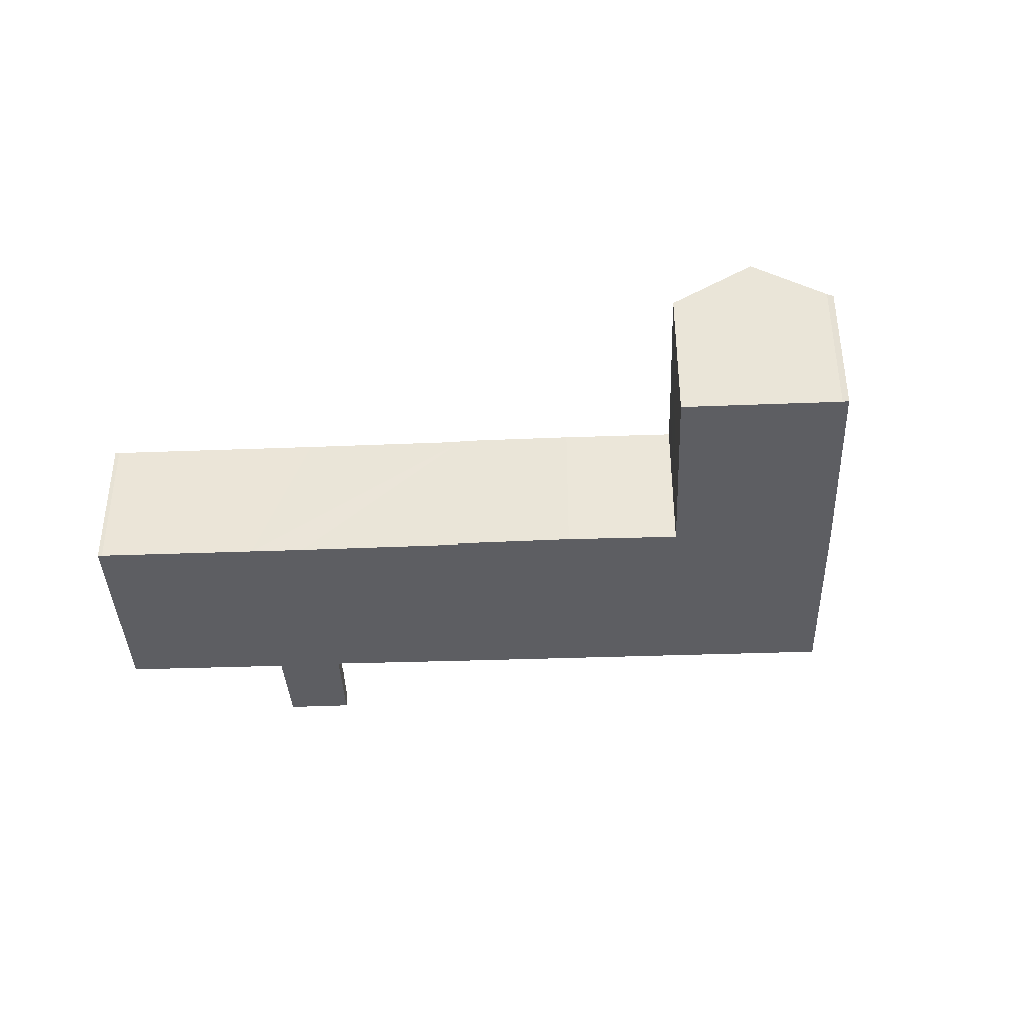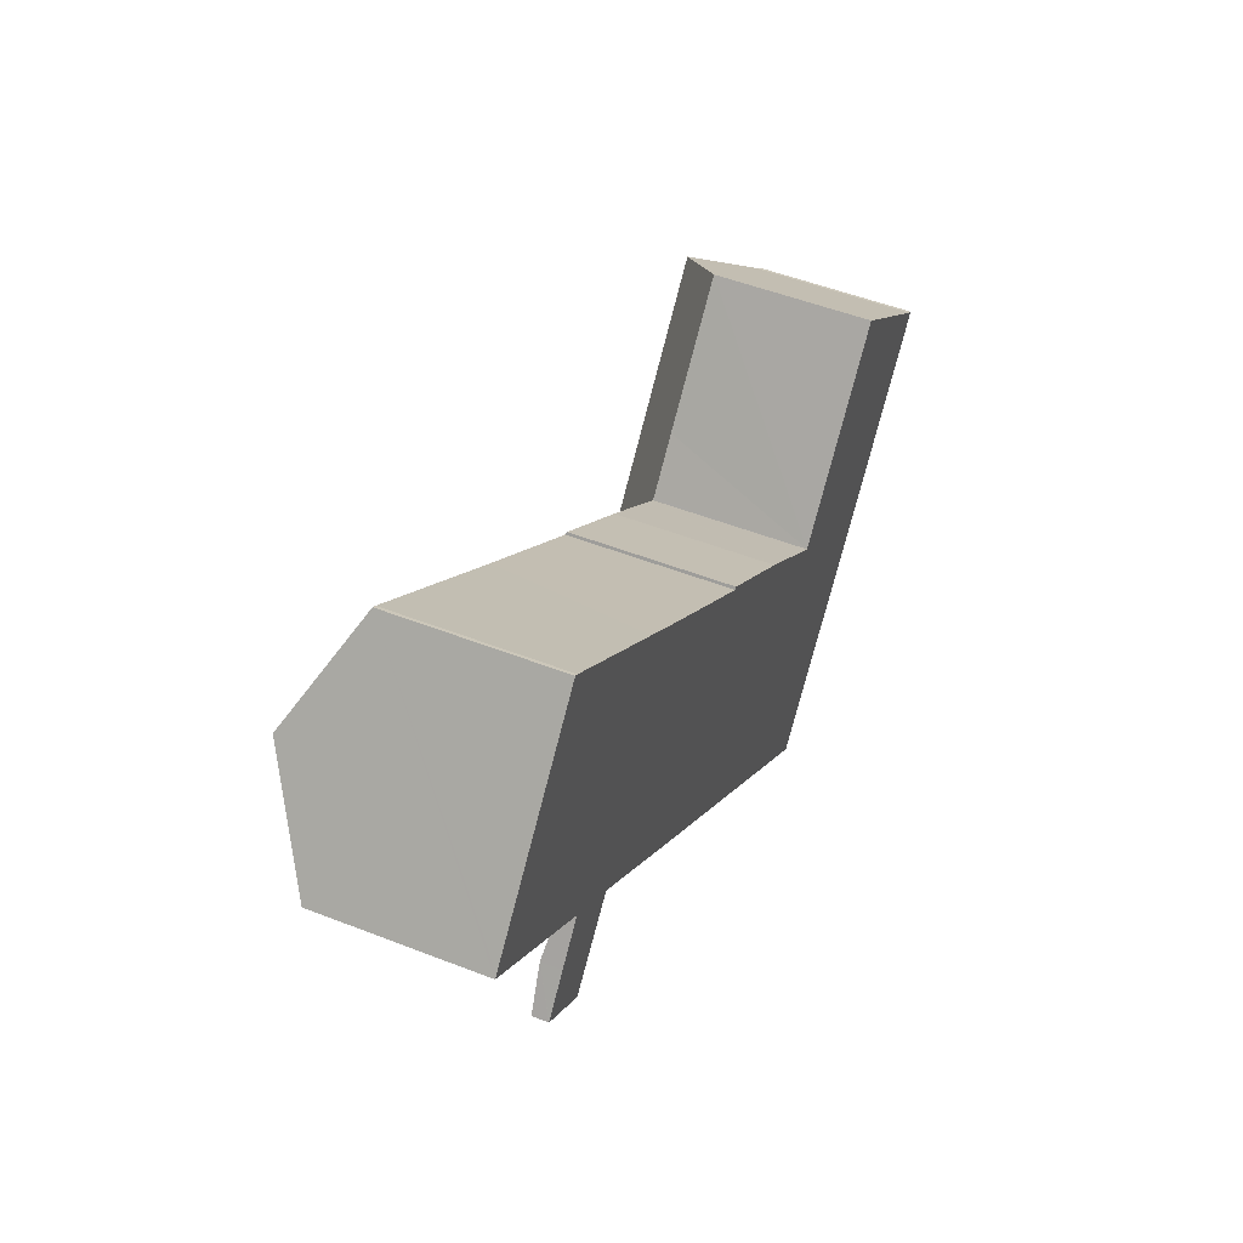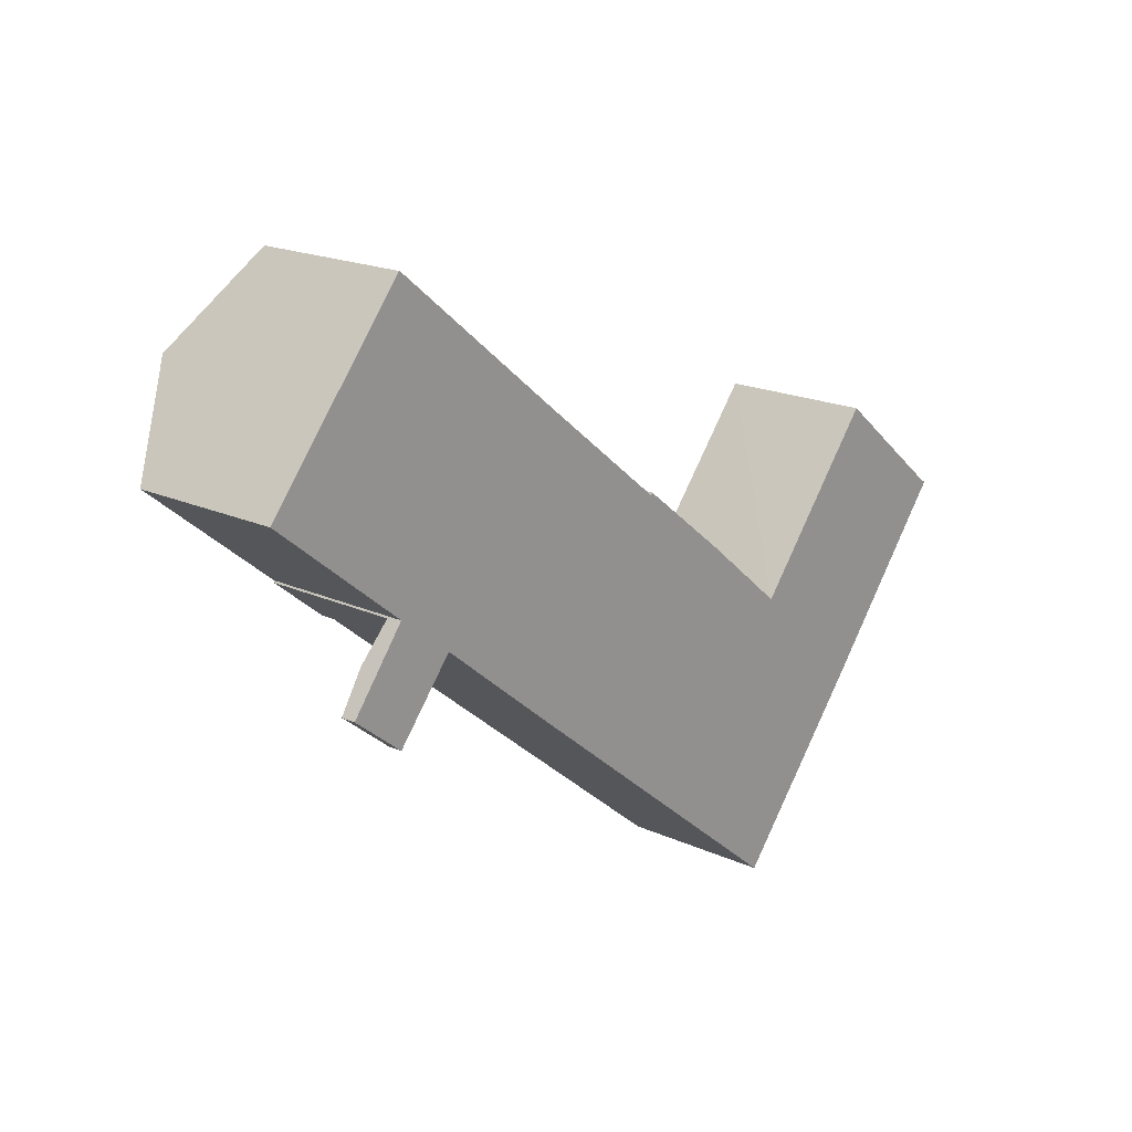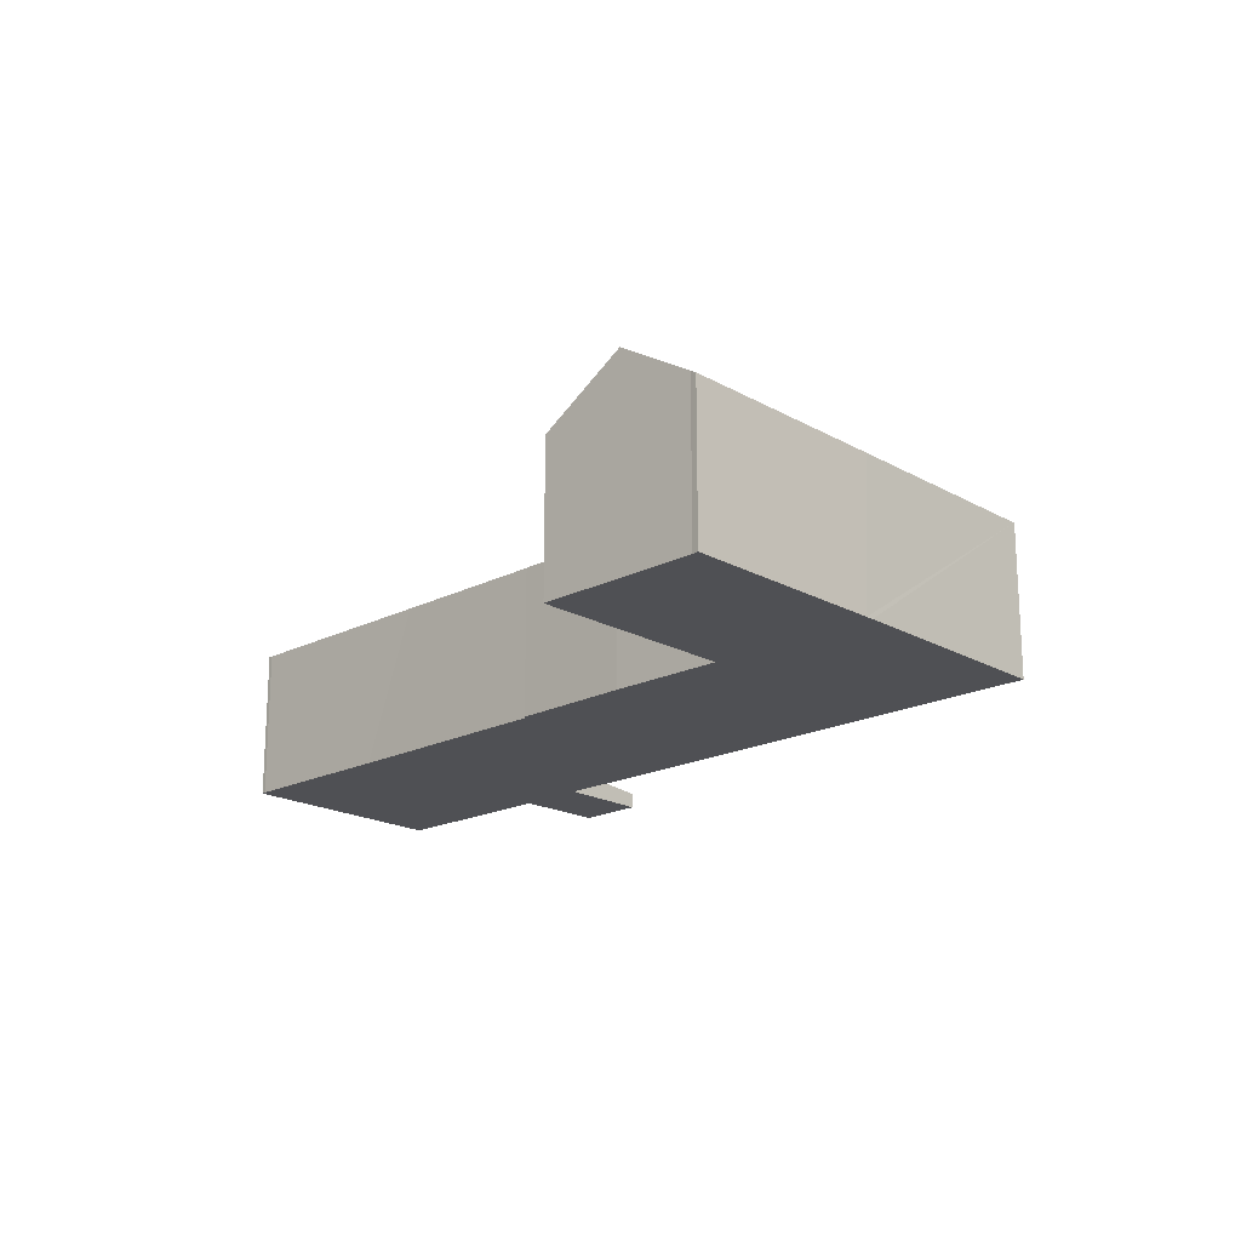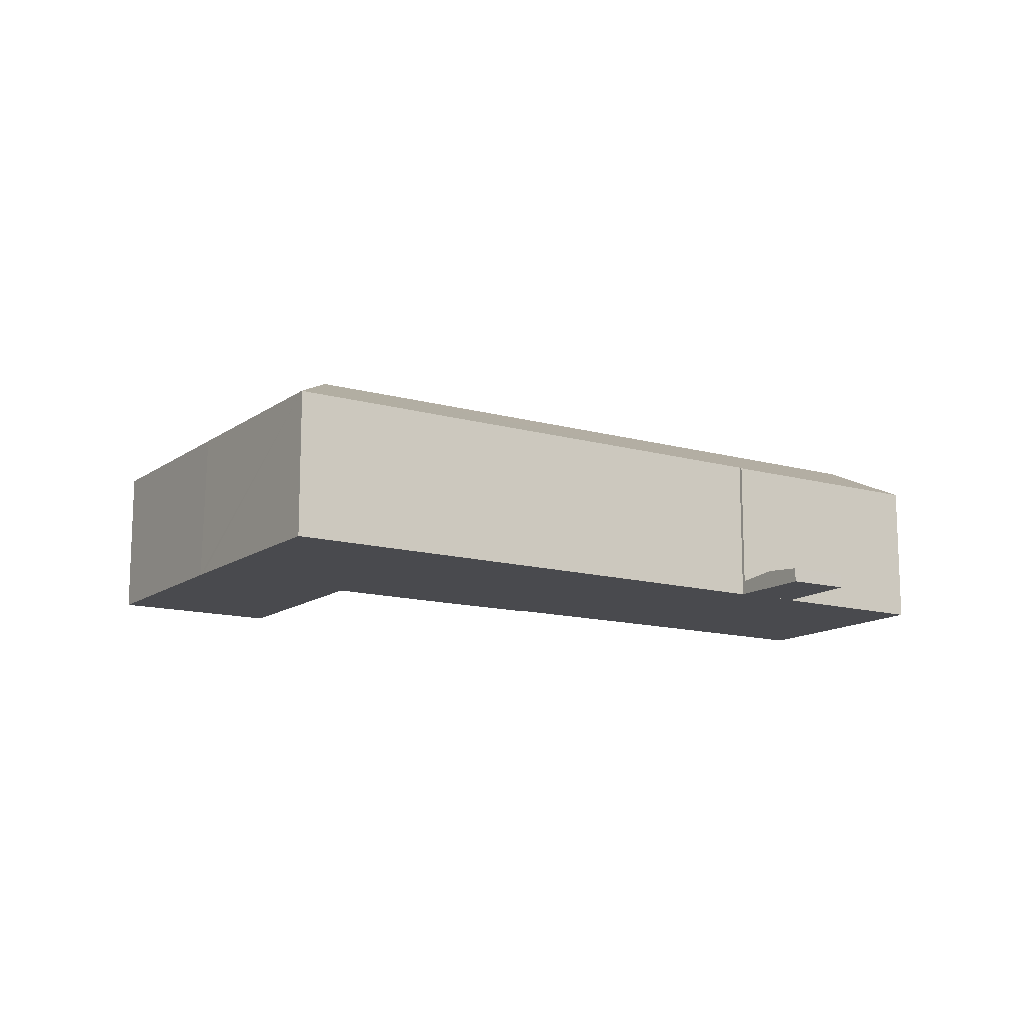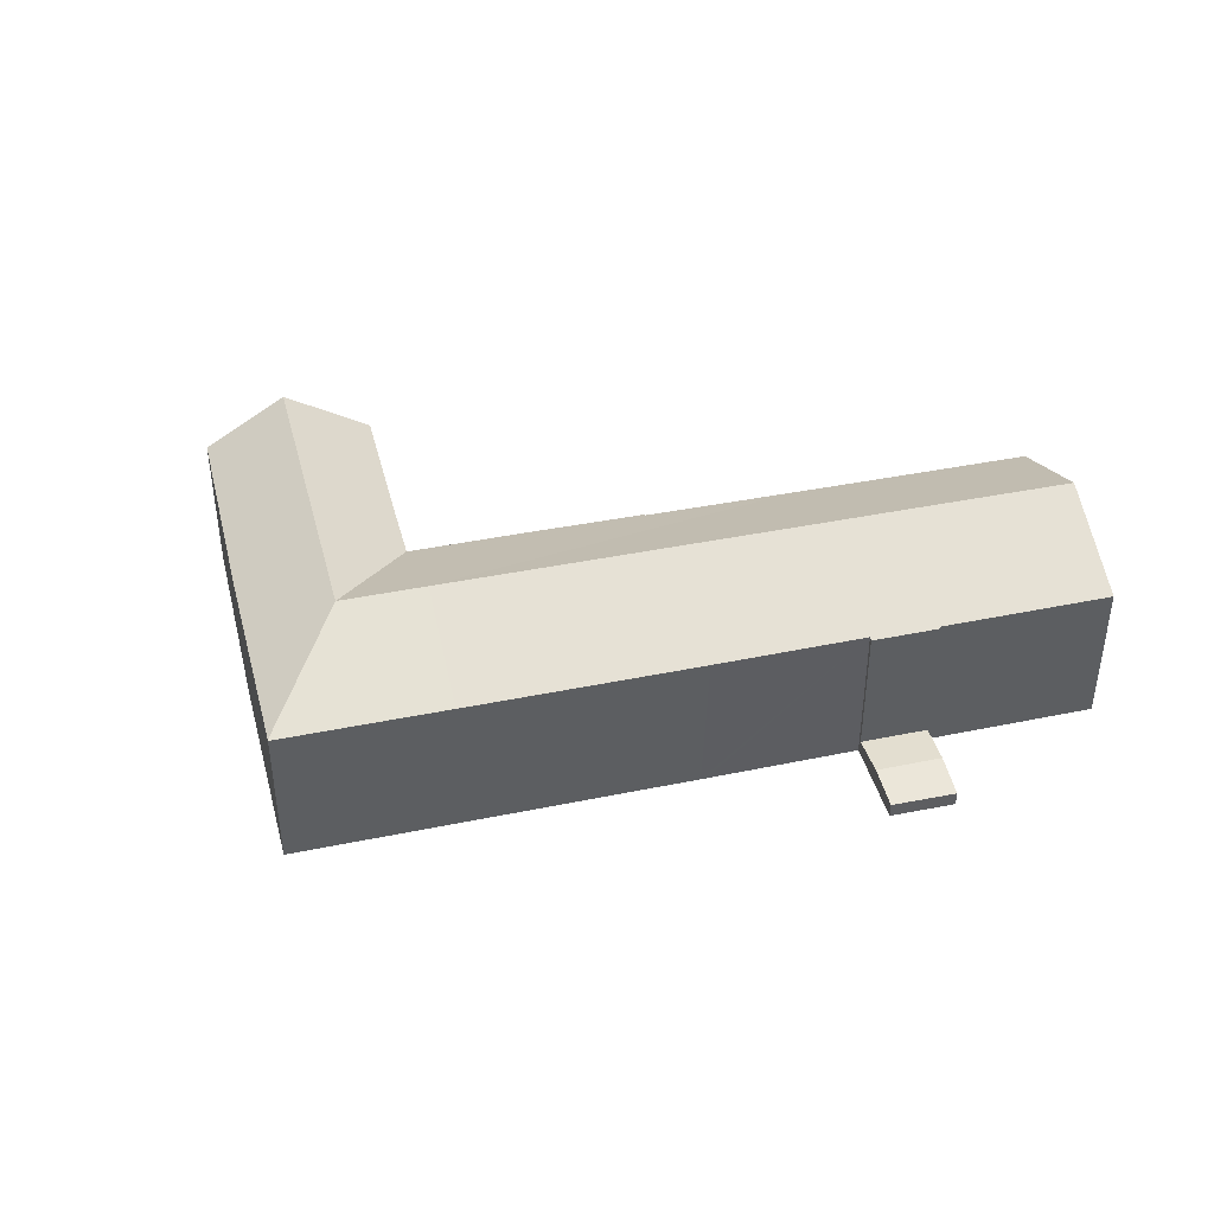
<metadata>
{"format":"obj","ext":"obj","renderer":"f3d","projection":"perspective","resolution":1024,"background":"white","views":[{"elev":-39.1,"azim":41.9,"up":"+Y"},{"elev":50.7,"azim":-66.8,"up":"+Z"},{"elev":18.9,"azim":-49.3,"up":"+Z"},{"elev":-19.1,"azim":82.9,"up":"+Y"},{"elev":-13.4,"azim":-173.2,"up":"+Y"},{"elev":41.6,"azim":-154.7,"up":"+Y"}]}
</metadata>
<code>
v  45.08 10.72 -6.506
v  36.5 7.993 -9.724
v  41.52 7.957 -3.611
v  37.96 10.72 -15.06
v  34.44 7.993 -12.21
v  34.34 7.993 -12.32
v  33.94 10.73 -19.88
v  41.22 7.986 -18.24
v  33.52 8.034 -27.35
v  41.48 7.988 -17.92
v  48.57 8.037 -9.288
v  48.28 8.245 -9.1
v  48.42 8.143 -9.192
v  33.49 8.011 -27.39
v  7.249 7.973 -5.963
v  10.04 7.925 -8.383
v  7.188 7.927 -6.042
v  10.99 10.73 -1.158
v  10.16 8.009 -8.24
v  14.08 10.72 -3.676
v  10.23 8.008 -8.304
v  16.55 8 -13.52
v  30.34 10.73 -16.95
v  16.77 7.999 -13.7
v  26.44 8 -21.62
v  28.71 8.009 -23.48
v  7.104 7.968 -5.844
v  0.116 8.061 0.14
v  0 7.978 4.885e-16
v  3.864 10.72 4.658
v  7.587 8.079 9.146
v  7.791 8.069 9.009
v  14.73 8.077 3.344
v  17.06 8.083 1.439
v  17.82 8.081 0.829
v  24.27 8.069 -4.369
v  29.49 7.968 -8.322
v  34.23 8.005 -12.27
v  24.36 8.003 -4.248
v  34.32 8.008 -12.35
v  34.32 7.559e-16 -12.35
v  41.52 2.211e-16 -3.611
v  34.34 7.544e-16 -12.32
v  34.44 7.473e-16 -12.21
v  36.5 5.954e-16 -9.724
v  7.249 3.651e-16 -5.963
v  7.188 3.7e-16 -6.042
v  0 0 0
v  0.116 -8.573e-18 0.14
v  3.864 -2.852e-16 4.658
v  7.587 -5.6e-16 9.146
v  24.27 2.675e-16 -4.369
v  24.36 2.601e-16 -4.248
v  48.28 5.572e-16 -9.1
v  45.08 3.984e-16 -6.506
v  48.57 5.687e-16 -9.288
v  48.42 5.628e-16 -9.192
v  7.791 -5.516e-16 9.009
v  14.73 -2.048e-16 3.344
v  17.06 -8.811e-17 1.439
v  17.82 -5.076e-17 0.829
v  29.49 5.096e-16 -8.322
v  34.23 8.007 -12.27
v  34.23 7.516e-16 -12.27
v  41.48 1.097e-15 -17.92
v  41.22 1.117e-15 -18.24
v  33.52 1.675e-15 -27.35
v  33.49 1.677e-15 -27.39
v  10.16 5.046e-16 -8.24
v  10.04 5.133e-16 -8.383
v  28.71 1.438e-15 -23.48
v  26.44 1.324e-15 -21.62
v  16.77 8.389e-16 -13.7
v  16.55 8.277e-16 -13.52
v  10.23 5.085e-16 -8.304
v  7.104 3.578e-16 -5.844
v  7.065 0.786 -11.96
v  5.756 1.008 -7.883
v  8.549 1.008 -10.18
v  4.324 0.786 -9.723
v  4.305 0.783 -9.747
v  10.04 0.786 -8.383
v  7.188 0.786 -6.042
v  8.549 6.232e-16 -10.18
v  7.065 7.326e-16 -11.96
v  4.305 5.968e-16 -9.747
v  4.324 5.954e-16 -9.723
v  5.756 4.827e-16 -7.883
g defaultobject
f 1 2 3
f 2 1 4
f 2 4 5
f 5 4 6
f 6 4 7
f 7 8 9
f 8 7 4
f 8 4 10
f 10 4 11
f 11 4 12
f 12 4 1
f 11 12 13
f 7 9 14
f 15 16 17
f 16 15 18
f 16 18 19
f 19 18 20
f 19 20 21
f 21 20 22
f 22 20 23
f 22 23 24
f 24 23 25
f 25 23 26
f 26 23 7
f 26 7 14
f 18 15 27
f 28 27 29
f 27 28 18
f 18 28 30
f 30 31 18
f 32 18 31
f 33 18 32
f 20 18 33
f 34 20 33
f 35 20 34
f 23 20 35
f 36 23 35
f 37 23 36
f 38 23 37
f 36 39 37
f 23 38 40
f 7 40 6
f 23 40 7
f 41 6 40
f 6 41 5
f 5 41 2
f 2 41 3
f 3 41 42
f 42 41 43
f 42 43 44
f 42 44 45
f 17 46 15
f 46 17 47
f 48 28 29
f 28 48 30
f 30 48 31
f 31 48 49
f 31 49 50
f 31 50 51
f 52 39 36
f 39 52 53
f 3 12 1
f 12 3 42
f 12 42 54
f 54 42 55
f 54 13 12
f 13 54 11
f 11 54 56
f 56 54 57
f 51 32 31
f 32 51 58
f 58 33 32
f 33 58 59
f 33 59 34
f 34 59 35
f 35 59 36
f 36 59 60
f 36 60 61
f 36 61 52
f 53 37 39
f 37 53 62
f 62 63 37
f 63 62 40
f 40 62 41
f 41 62 64
f 56 10 11
f 10 56 65
f 10 65 8
f 8 65 9
f 9 65 66
f 9 66 67
f 67 14 9
f 14 67 68
f 69 16 19
f 16 69 70
f 68 26 14
f 26 68 71
f 26 71 25
f 25 71 72
f 25 72 24
f 24 72 73
f 24 73 22
f 22 73 21
f 21 73 74
f 21 74 75
f 21 75 19
f 19 75 69
f 16 47 17
f 47 16 70
f 46 27 15
f 27 46 29
f 29 46 48
f 48 46 76
f 50 46 51
f 46 50 76
f 76 50 48
f 48 50 49
f 54 65 56
f 65 54 55
f 65 55 42
f 65 42 45
f 65 45 66
f 66 45 67
f 67 45 44
f 67 44 41
f 67 41 64
f 67 64 62
f 67 62 68
f 68 62 71
f 71 62 53
f 71 53 72
f 72 53 52
f 72 52 73
f 73 52 61
f 73 61 60
f 73 60 59
f 73 59 74
f 74 59 75
f 75 59 58
f 75 58 69
f 69 58 70
f 70 58 46
f 70 46 47
f 46 58 51
f 77 78 79
f 78 77 80
f 80 77 81
f 78 82 79
f 82 78 83
f 47 82 83
f 82 47 70
f 70 79 82
f 79 70 84
f 79 84 77
f 77 84 85
f 85 81 77
f 81 85 86
f 86 80 81
f 80 86 78
f 78 86 87
f 78 87 88
f 78 88 83
f 83 88 47
f 84 86 85
f 86 84 70
f 86 70 87
f 87 70 88
f 88 70 47

</code>
